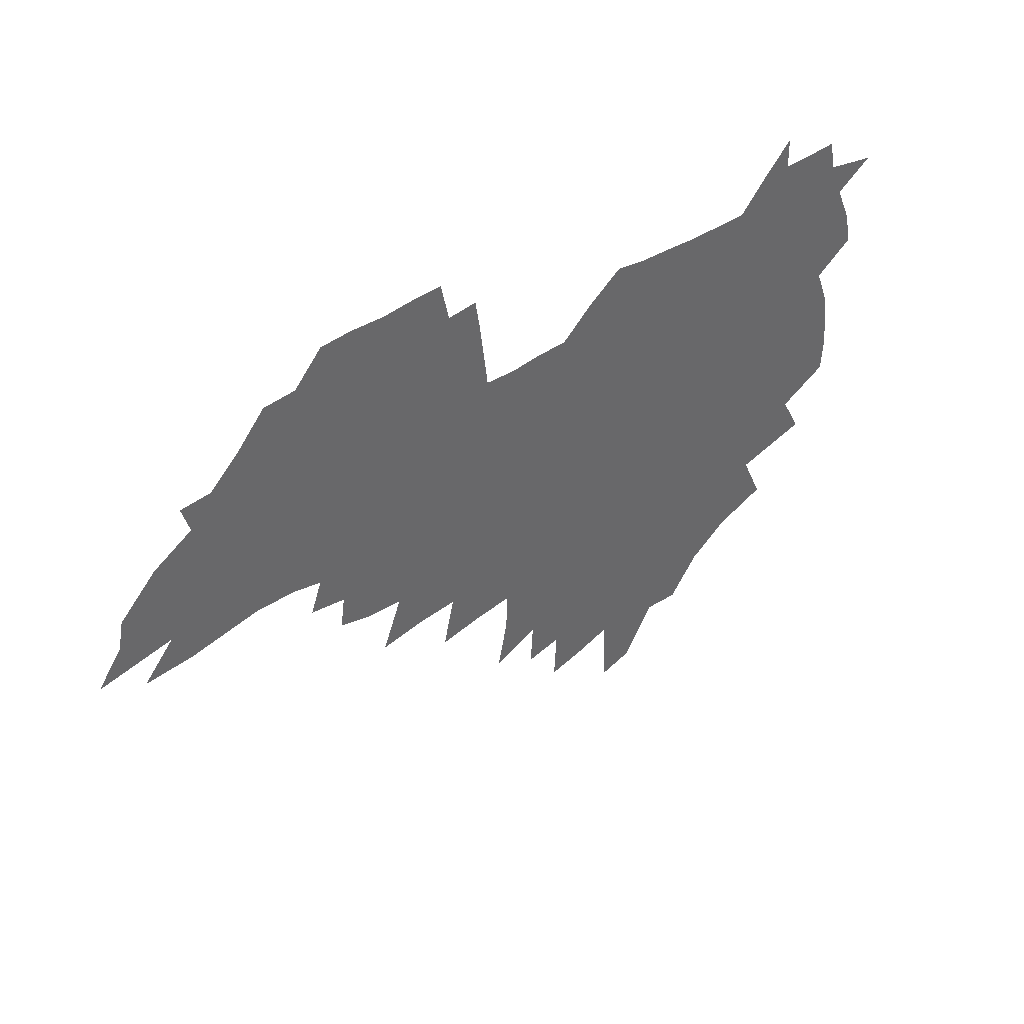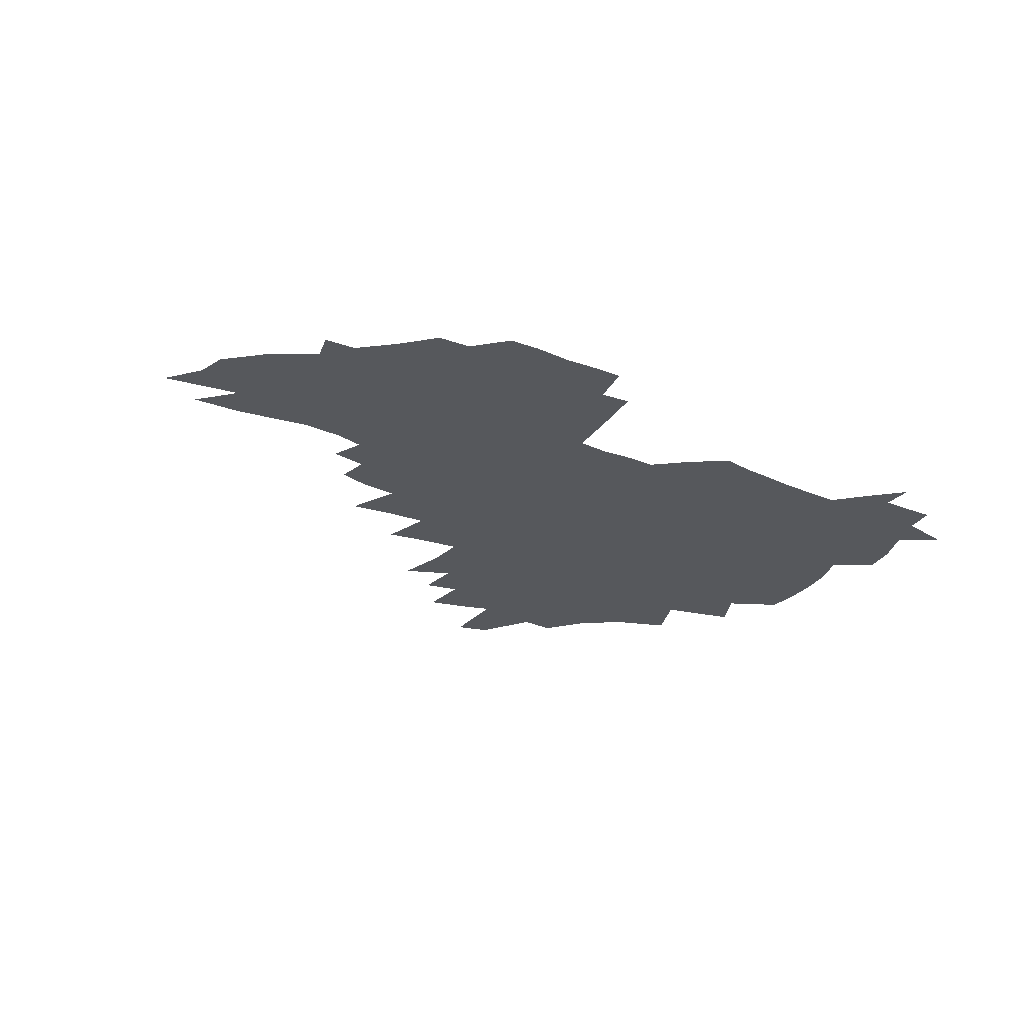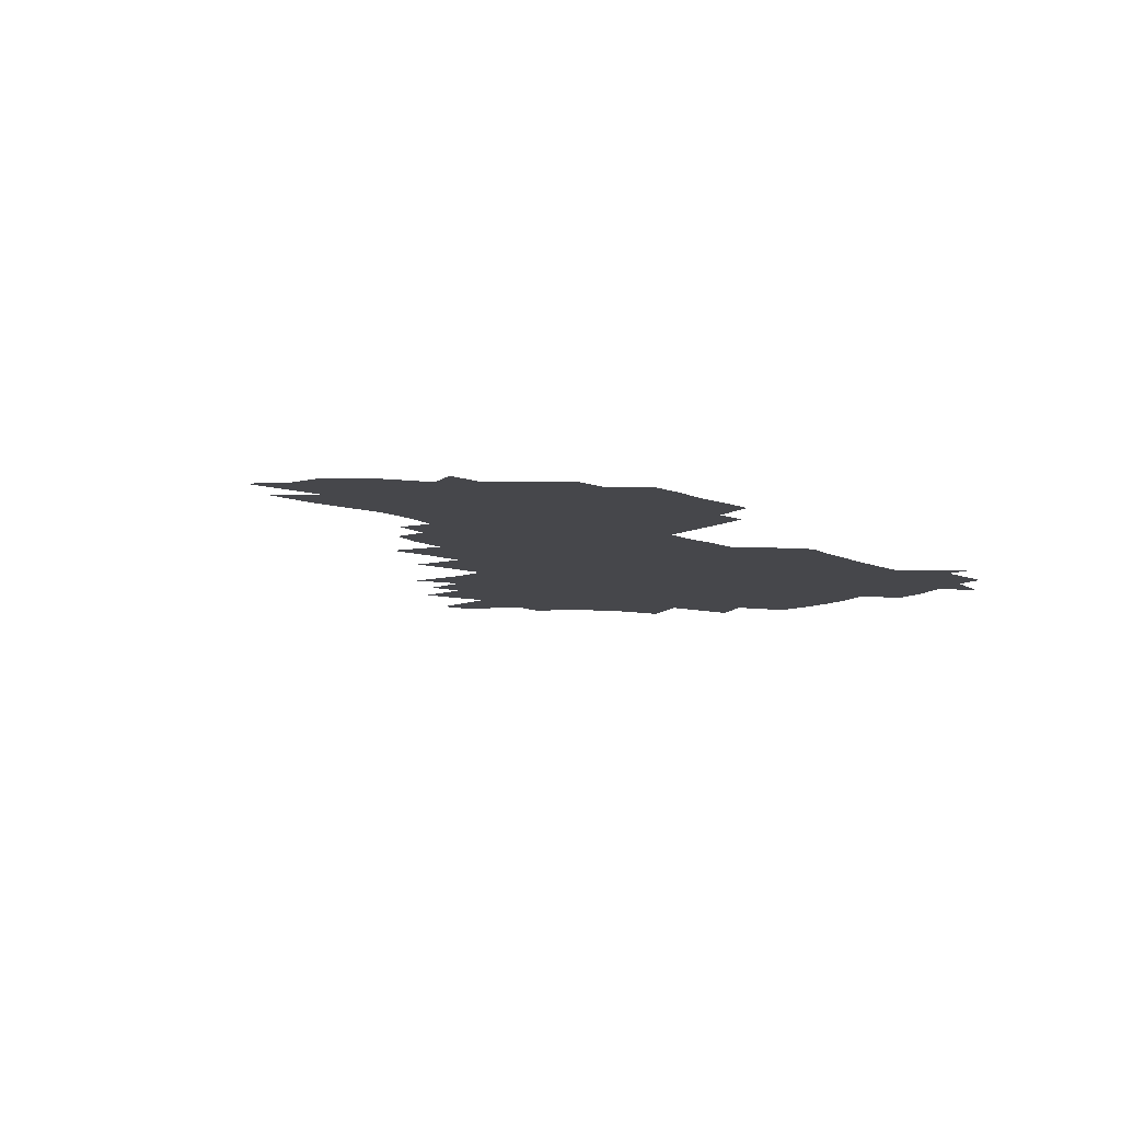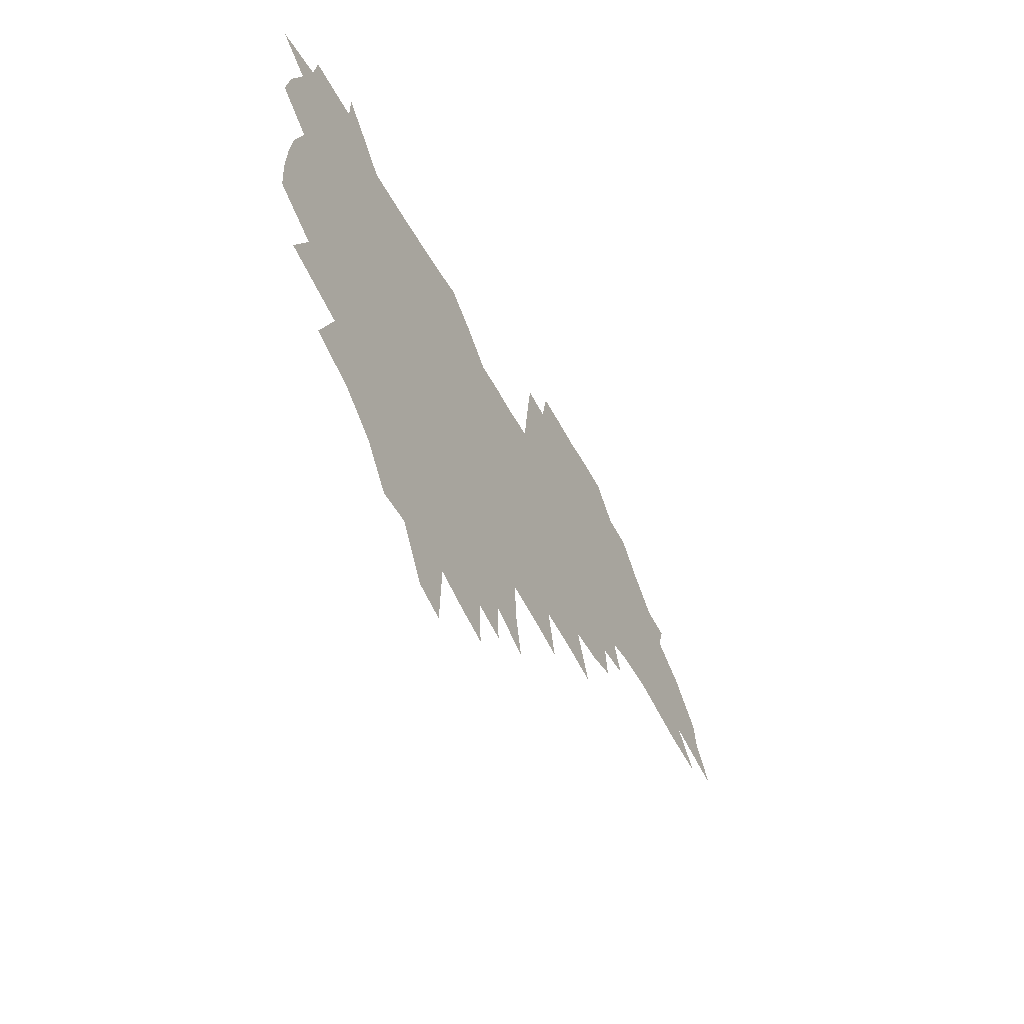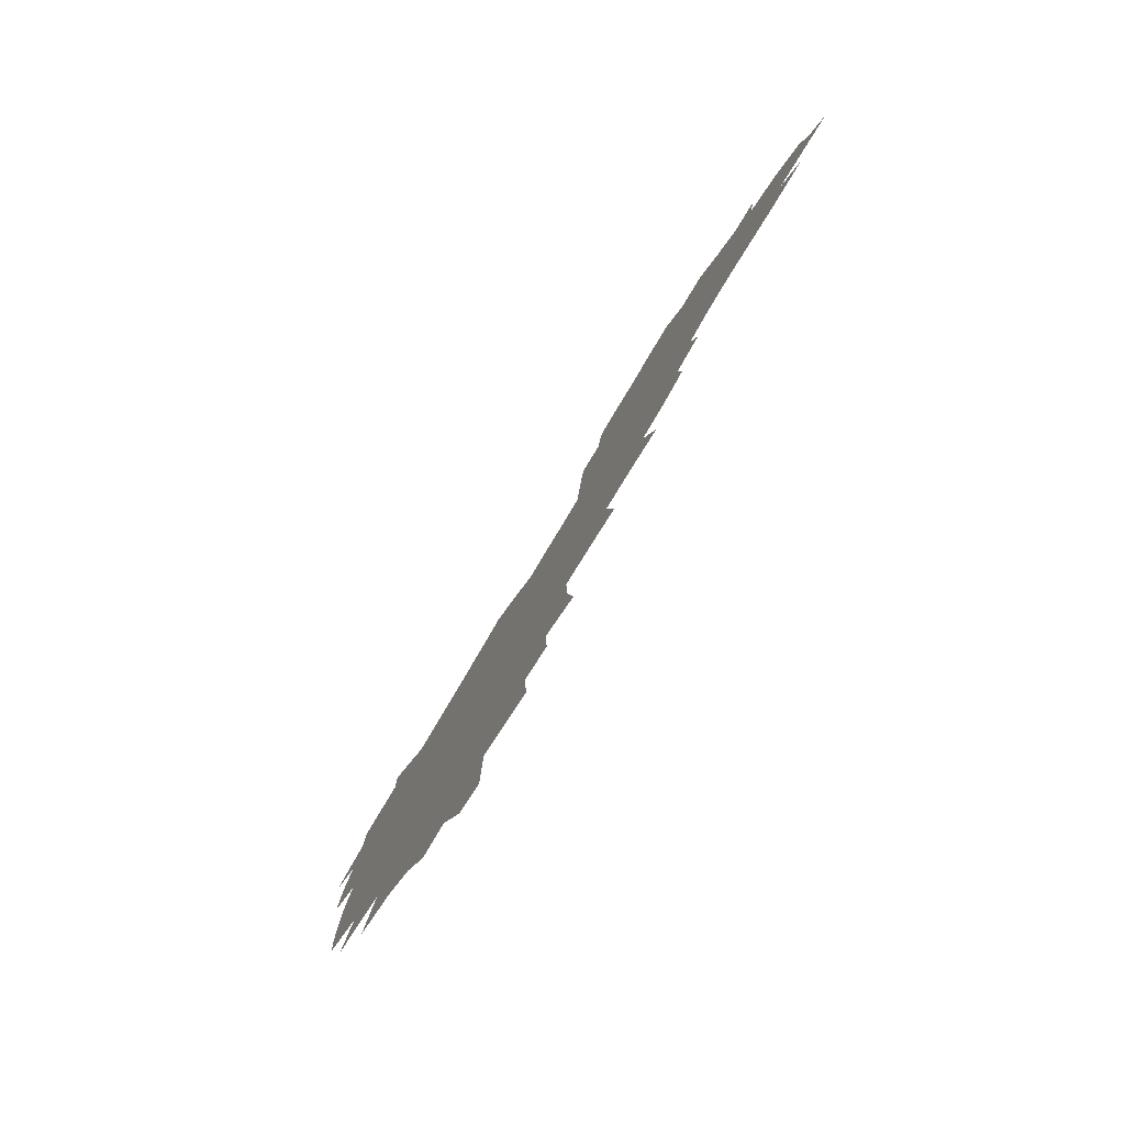
<metadata>
{"format":"obj","ext":"obj","renderer":"f3d","projection":"perspective","resolution":1024,"background":"white","views":[{"elev":41.1,"azim":142.2,"up":"+Y"},{"elev":-27.9,"azim":145.2,"up":"+Z"},{"elev":-10.7,"azim":132.0,"up":"+Z"},{"elev":-53.7,"azim":-61.4,"up":"+Y"},{"elev":-77.8,"azim":59.6,"up":"+Y"}]}
</metadata>
<code>
v 205.3 266 0
v 212.3 222.4 0
v 215.4 237.3 0
v 222.6 253.6 0
v 229.1 269.7 0
v 231.5 283.6 0
v 221.9 149.3 0
v 221.2 163.6 0
v 222.1 178.3 0
v 224.4 193.1 0
v 230.2 208.8 0
v 233.7 223.8 0
v 235.4 238.4 0
v 239 253.6 0
v 242.9 268.7 0
v 245.2 282.5 0
v 235.1 118.6 0
v 244.5 136.1 0
v 247.9 151.1 0
v 248.1 165.3 0
v 245.9 179.5 0
v 246.2 194.1 0
v 247.4 208.6 0
v 251.7 224 0
v 252 238.4 0
v 253.6 252.9 0
v 256 267.2 0
v 259.5 281.7 0
v 259.7 296 0
v 258.9 86.89 0
v 268.7 108.4 0
v 269.4 123.5 0
v 275.5 139.8 0
v 278.3 153.8 0
v 273.6 166.9 0
v 268.6 180.6 0
v 264.3 194.7 0
v 266.7 209.2 0
v 268.6 223.8 0
v 268.9 238.2 0
v 270.4 252.6 0
v 272.3 267 0
v 273.6 281.1 0
v 282.6 76.58 0
v 288.9 96.6 0
v 289.5 111.5 0
v 290.8 126.4 0
v 293.4 141.4 0
v 292.6 154.7 0
v 294.2 168.2 0
v 289.5 181.6 0
v 285.9 195.4 0
v 285 209.5 0
v 283.5 223.7 0
v 284.6 237.8 0
v 285 252.1 0
v 286.4 266.3 0
v 300.3 62.81 0
v 304.2 82.91 0
v 304.1 97.29 0
v 305.7 112.9 0
v 307 127.8 0
v 308.9 142.5 0
v 308 155.5 0
v 309.6 169.1 0
v 309.2 182 0
v 305.2 195.7 0
v 304.3 209.3 0
v 302.8 223.4 0
v 301.3 237.5 0
v 301.6 251.7 0
v 301.7 265.8 0
v 314.1 43.66 0
v 317.7 66.94 0
v 318.9 83.58 0
v 319.6 98.82 0
v 320.5 113.8 0
v 321.6 128.5 0
v 323.7 143.9 0
v 324.5 157.2 0
v 323.5 169.6 0
v 323.1 182.7 0
v 322.7 195.8 0
v 321.1 209.3 0
v 321.1 222.8 0
v 318.8 237 0
v 317.6 251.2 0
v 317 265.5 0
v 330 44.02 0
v 332.8 68.36 0
v 333.7 84.84 0
v 334.1 99.56 0
v 335.7 116 0
v 336 129.7 0
v 336.4 143.1 0
v 336.7 156.8 0
v 337.8 170.6 0
v 337.2 183.1 0
v 336.6 196 0
v 335.3 209.5 0
v 334.6 223.1 0
v 334 236.8 0
v 333.3 250.7 0
v 331.4 265.9 0
v 343.9 19.49 0
v 345.8 47.73 0
v 346.9 67.42 0
v 347.6 85.02 0
v 348 99.51 0
v 348.8 115.7 0
v 349.1 128.6 0
v 349.6 143.2 0
v 350 157.4 0
v 350.1 170.9 0
v 350 183.3 0
v 349.4 196.4 0
v 348.8 209.8 0
v 347.9 223.5 0
v 348.1 237 0
v 347.1 250.9 0
v 345.7 266.1 0
v 359.2 14.16 0
v 360.6 45.89 0
v 361.4 63.09 0
v 361.4 82.92 0
v 361.8 99.14 0
v 362.1 114.3 0
v 362.5 128.7 0
v 362.8 142.7 0
v 363 156.5 0
v 363.1 170 0
v 362.9 183.4 0
v 362.6 196.7 0
v 362.3 210.1 0
v 362 223.6 0
v 361.5 237.7 0
v 360.5 252 0
v 359.7 267.6 0
v 361 286 0
v 376.6 40.01 0
v 376.1 61.32 0
v 375.4 82.47 0
v 375.8 97.17 0
v 376 112.2 0
v 376 127.5 0
v 376.6 141.1 0
v 376.6 155.3 0
v 376.2 170.1 0
v 376.1 183.4 0
v 375.9 196.7 0
v 375.7 210.3 0
v 375.5 224.1 0
v 375.9 239.7 0
v 375.6 255.2 0
v 392.7 35.22 0
v 391.5 57.85 0
v 390.3 78.46 0
v 390.2 94.9 0
v 390.2 110.7 0
v 390.3 125.4 0
v 391.1 139.3 0
v 391 153.7 0
v 389.4 169.9 0
v 389.3 183.4 0
v 389.4 196.8 0
v 389.3 210.4 0
v 389.5 224.4 0
v 390.4 241.2 0
v 407.8 53.51 0
v 406.7 73.39 0
v 405.1 92.55 0
v 406 107.4 0
v 405.9 122.7 0
v 406.3 137.4 0
v 405.5 152.9 0
v 404.6 167.9 0
v 403.7 182.6 0
v 403.1 196.7 0
v 403 210.4 0
v 403.2 224 0
v 404.4 240.6 0
v 427.8 62.87 0
v 423 86.71 0
v 422.5 104.1 0
v 423.8 118.8 0
v 421.4 136.7 0
v 420.7 151.7 0
v 419 167.6 0
v 418 182.2 0
v 416.9 196.7 0
v 416.8 210.4 0
v 417.2 224.2 0
v 418.4 238.7 0
v 441.2 101 0
v 438.7 120.1 0
v 437.7 135.3 0
v 435.7 151.4 0
v 433.4 167.7 0
v 432.5 181.8 0
v 430.5 196.9 0
v 431.4 210.4 0
v 431.1 224 0
v 432.9 238.8 0
v 434.7 253.5 0
v 436.8 270.4 0
v 439 284.2 0
v 459.6 96.85 0
v 454.5 120.2 0
v 452.7 136.3 0
v 450.3 152.3 0
v 448.1 167.8 0
v 446.8 182.2 0
v 445.2 196.6 0
v 445.8 210.2 0
v 445 223.9 0
v 446.6 237.9 0
v 448.3 252.3 0
v 450.7 267.8 0
v 452.8 282.3 0
v 456.7 300.2 0
v 472.9 118.2 0
v 468.1 137.4 0
v 465.2 153.2 0
v 462 169.2 0
v 460.9 183 0
v 460.6 196.8 0
v 459.3 210.6 0
v 457.8 223.6 0
v 461.8 238.5 0
v 463.9 252.9 0
v 464.7 266.7 0
v 467 281.4 0
v 471.2 299.2 0
v 493.3 114 0
v 484.4 137.9 0
v 480.5 154.2 0
v 478.6 168.7 0
v 476 183.3 0
v 475.7 197.1 0
v 475.4 210.8 0
v 475.4 224.5 0
v 477.4 238.7 0
v 478 252.5 0
v 480.2 266.9 0
v 482.6 281.8 0
v 485.6 297.5 0
v 501.3 138.3 0
v 496.5 155.1 0
v 493 170.1 0
v 491.1 183.9 0
v 490.5 197.4 0
v 490.8 211 0
v 490.9 224.6 0
v 492.1 238.4 0
v 493.5 252.4 0
v 496.8 267.3 0
v 497.7 281.2 0
v 501.6 297.6 0
v 515.8 141.4 0
v 513.8 156.1 0
v 508.9 171.1 0
v 507.1 184.6 0
v 503.7 198.3 0
v 504.1 211 0
v 506.7 224.8 0
v 506.7 238.2 0
v 508.3 251.9 0
v 512.1 266.8 0
v 511.6 280.3 0
v 516.3 296.1 0
v 530.4 157.9 0
v 525.1 172.8 0
v 522.8 185.6 0
v 522.2 198.4 0
v 520.2 211.5 0
v 521.2 224.6 0
v 520.5 237.9 0
v 522.4 251.2 0
v 525.5 265.8 0
v 529.7 280.7 0
v 538.5 175 0
v 537.3 186.7 0
v 536.5 199 0
v 535.2 211.8 0
v 534.9 224.5 0
v 539.1 238 0
v 538.5 251.1 0
v 541.2 264.8 0
v 545 279.1 0
v 557.1 174.8 0
v 553.7 187.2 0
v 551.6 199.4 0
v 550.8 211.7 0
v 552.2 224.3 0
v 554.8 237.2 0
v 555.5 250.4 0
v 558 263.7 0
v 590.4 167.5 0
v 571.7 186.9 0
v 568.9 199.2 0
v 568 211.3 0
v 569.3 223.6 0
v 568.6 236.4 0
v 572.7 249.3 0
v 613.3 165.2 0
v 598.9 182.5 0
v 590.4 197.3 0
v 585.5 210.6 0
v 584.3 222.9 0
v 583.4 235.1 0
v 587.2 247.6 0
v 633.8 174.8 0
v 622.3 191.4 0
v 619.6 204.6 0
v 602.1 223 0
f 4 5 1
f 11 12 2
f 2 12 3
f 12 13 3
f 3 13 4
f 13 14 4
f 4 14 5
f 14 15 5
f 5 15 6
f 15 16 6
f 18 19 7
f 7 19 8
f 19 20 8
f 8 20 9
f 20 21 9
f 9 21 10
f 21 22 10
f 10 22 11
f 22 23 11
f 11 23 12
f 23 24 12
f 12 24 13
f 24 25 13
f 13 25 14
f 25 26 14
f 14 26 15
f 26 27 15
f 15 27 16
f 27 28 16
f 31 32 17
f 17 32 18
f 32 33 18
f 18 33 19
f 33 34 19
f 19 34 20
f 34 35 20
f 20 35 21
f 35 36 21
f 21 36 22
f 36 37 22
f 22 37 23
f 37 38 23
f 23 38 24
f 38 39 24
f 24 39 25
f 39 40 25
f 25 40 26
f 40 41 26
f 26 41 27
f 41 42 27
f 27 42 28
f 42 43 28
f 28 43 29
f 44 45 30
f 30 45 31
f 45 46 31
f 31 46 32
f 46 47 32
f 32 47 33
f 47 48 33
f 33 48 34
f 48 49 34
f 34 49 35
f 49 50 35
f 35 50 36
f 50 51 36
f 36 51 37
f 51 52 37
f 37 52 38
f 52 53 38
f 38 53 39
f 53 54 39
f 39 54 40
f 54 55 40
f 40 55 41
f 55 56 41
f 41 56 42
f 56 57 42
f 42 57 43
f 58 59 44
f 44 59 45
f 59 60 45
f 45 60 46
f 60 61 46
f 46 61 47
f 61 62 47
f 47 62 48
f 62 63 48
f 48 63 49
f 63 64 49
f 49 64 50
f 64 65 50
f 50 65 51
f 65 66 51
f 51 66 52
f 66 67 52
f 52 67 53
f 67 68 53
f 53 68 54
f 68 69 54
f 54 69 55
f 69 70 55
f 55 70 56
f 70 71 56
f 56 71 57
f 71 72 57
f 73 74 58
f 58 74 59
f 74 75 59
f 59 75 60
f 75 76 60
f 60 76 61
f 76 77 61
f 61 77 62
f 77 78 62
f 62 78 63
f 78 79 63
f 63 79 64
f 79 80 64
f 64 80 65
f 80 81 65
f 65 81 66
f 81 82 66
f 66 82 67
f 82 83 67
f 67 83 68
f 83 84 68
f 68 84 69
f 84 85 69
f 69 85 70
f 85 86 70
f 70 86 71
f 86 87 71
f 71 87 72
f 87 88 72
f 73 89 74
f 89 90 74
f 74 90 75
f 90 91 75
f 75 91 76
f 91 92 76
f 76 92 77
f 92 93 77
f 77 93 78
f 93 94 78
f 78 94 79
f 94 95 79
f 79 95 80
f 95 96 80
f 80 96 81
f 96 97 81
f 81 97 82
f 97 98 82
f 82 98 83
f 98 99 83
f 83 99 84
f 99 100 84
f 84 100 85
f 100 101 85
f 85 101 86
f 101 102 86
f 86 102 87
f 102 103 87
f 87 103 88
f 103 104 88
f 105 106 89
f 89 106 90
f 106 107 90
f 90 107 91
f 107 108 91
f 91 108 92
f 108 109 92
f 92 109 93
f 109 110 93
f 93 110 94
f 110 111 94
f 94 111 95
f 111 112 95
f 95 112 96
f 112 113 96
f 96 113 97
f 113 114 97
f 97 114 98
f 114 115 98
f 98 115 99
f 115 116 99
f 99 116 100
f 116 117 100
f 100 117 101
f 117 118 101
f 101 118 102
f 118 119 102
f 102 119 103
f 119 120 103
f 103 120 104
f 120 121 104
f 105 122 106
f 122 123 106
f 106 123 107
f 123 124 107
f 107 124 108
f 124 125 108
f 108 125 109
f 125 126 109
f 109 126 110
f 126 127 110
f 110 127 111
f 127 128 111
f 111 128 112
f 128 129 112
f 112 129 113
f 129 130 113
f 113 130 114
f 130 131 114
f 114 131 115
f 131 132 115
f 115 132 116
f 132 133 116
f 116 133 117
f 133 134 117
f 117 134 118
f 134 135 118
f 118 135 119
f 135 136 119
f 119 136 120
f 136 137 120
f 120 137 121
f 137 138 121
f 123 140 124
f 140 141 124
f 124 141 125
f 141 142 125
f 125 142 126
f 142 143 126
f 126 143 127
f 143 144 127
f 127 144 128
f 144 145 128
f 128 145 129
f 145 146 129
f 129 146 130
f 146 147 130
f 130 147 131
f 147 148 131
f 131 148 132
f 148 149 132
f 132 149 133
f 149 150 133
f 133 150 134
f 150 151 134
f 134 151 135
f 151 152 135
f 135 152 136
f 152 153 136
f 136 153 137
f 153 154 137
f 137 154 138
f 140 155 141
f 155 156 141
f 141 156 142
f 156 157 142
f 142 157 143
f 157 158 143
f 143 158 144
f 158 159 144
f 144 159 145
f 159 160 145
f 145 160 146
f 160 161 146
f 146 161 147
f 161 162 147
f 147 162 148
f 162 163 148
f 148 163 149
f 163 164 149
f 149 164 150
f 164 165 150
f 150 165 151
f 165 166 151
f 151 166 152
f 166 167 152
f 152 167 153
f 167 168 153
f 153 168 154
f 156 169 157
f 169 170 157
f 157 170 158
f 170 171 158
f 158 171 159
f 171 172 159
f 159 172 160
f 172 173 160
f 160 173 161
f 173 174 161
f 161 174 162
f 174 175 162
f 162 175 163
f 175 176 163
f 163 176 164
f 176 177 164
f 164 177 165
f 177 178 165
f 165 178 166
f 178 179 166
f 166 179 167
f 179 180 167
f 167 180 168
f 180 181 168
f 170 182 171
f 182 183 171
f 171 183 172
f 183 184 172
f 172 184 173
f 184 185 173
f 173 185 174
f 185 186 174
f 174 186 175
f 186 187 175
f 175 187 176
f 187 188 176
f 176 188 177
f 188 189 177
f 177 189 178
f 189 190 178
f 178 190 179
f 190 191 179
f 179 191 180
f 191 192 180
f 180 192 181
f 192 193 181
f 184 194 185
f 194 195 185
f 185 195 186
f 195 196 186
f 186 196 187
f 196 197 187
f 187 197 188
f 197 198 188
f 188 198 189
f 198 199 189
f 189 199 190
f 199 200 190
f 190 200 191
f 200 201 191
f 191 201 192
f 201 202 192
f 192 202 193
f 202 203 193
f 194 207 195
f 207 208 195
f 195 208 196
f 208 209 196
f 196 209 197
f 209 210 197
f 197 210 198
f 210 211 198
f 198 211 199
f 211 212 199
f 199 212 200
f 212 213 200
f 200 213 201
f 213 214 201
f 201 214 202
f 214 215 202
f 202 215 203
f 215 216 203
f 203 216 204
f 216 217 204
f 204 217 205
f 217 218 205
f 205 218 206
f 218 219 206
f 208 221 209
f 221 222 209
f 209 222 210
f 222 223 210
f 210 223 211
f 223 224 211
f 211 224 212
f 224 225 212
f 212 225 213
f 225 226 213
f 213 226 214
f 226 227 214
f 214 227 215
f 227 228 215
f 215 228 216
f 228 229 216
f 216 229 217
f 229 230 217
f 217 230 218
f 230 231 218
f 218 231 219
f 231 232 219
f 219 232 220
f 232 233 220
f 221 234 222
f 234 235 222
f 222 235 223
f 235 236 223
f 223 236 224
f 236 237 224
f 224 237 225
f 237 238 225
f 225 238 226
f 238 239 226
f 226 239 227
f 239 240 227
f 227 240 228
f 240 241 228
f 228 241 229
f 241 242 229
f 229 242 230
f 242 243 230
f 230 243 231
f 243 244 231
f 231 244 232
f 244 245 232
f 232 245 233
f 245 246 233
f 235 247 236
f 247 248 236
f 236 248 237
f 248 249 237
f 237 249 238
f 249 250 238
f 238 250 239
f 250 251 239
f 239 251 240
f 251 252 240
f 240 252 241
f 252 253 241
f 241 253 242
f 253 254 242
f 242 254 243
f 254 255 243
f 243 255 244
f 255 256 244
f 244 256 245
f 256 257 245
f 245 257 246
f 257 258 246
f 247 259 248
f 259 260 248
f 248 260 249
f 260 261 249
f 249 261 250
f 261 262 250
f 250 262 251
f 262 263 251
f 251 263 252
f 263 264 252
f 252 264 253
f 264 265 253
f 253 265 254
f 265 266 254
f 254 266 255
f 266 267 255
f 255 267 256
f 267 268 256
f 256 268 257
f 268 269 257
f 257 269 258
f 269 270 258
f 260 271 261
f 271 272 261
f 261 272 262
f 272 273 262
f 262 273 263
f 273 274 263
f 263 274 264
f 274 275 264
f 264 275 265
f 275 276 265
f 265 276 266
f 276 277 266
f 266 277 267
f 277 278 267
f 267 278 268
f 278 279 268
f 268 279 269
f 279 280 269
f 269 280 270
f 272 281 273
f 281 282 273
f 273 282 274
f 282 283 274
f 274 283 275
f 283 284 275
f 275 284 276
f 284 285 276
f 276 285 277
f 285 286 277
f 277 286 278
f 286 287 278
f 278 287 279
f 287 288 279
f 279 288 280
f 288 289 280
f 281 290 282
f 290 291 282
f 282 291 283
f 291 292 283
f 283 292 284
f 292 293 284
f 284 293 285
f 293 294 285
f 285 294 286
f 294 295 286
f 286 295 287
f 295 296 287
f 287 296 288
f 296 297 288
f 288 297 289
f 290 298 291
f 298 299 291
f 291 299 292
f 299 300 292
f 292 300 293
f 300 301 293
f 293 301 294
f 301 302 294
f 294 302 295
f 302 303 295
f 295 303 296
f 303 304 296
f 296 304 297
f 298 305 299
f 305 306 299
f 299 306 300
f 306 307 300
f 300 307 301
f 307 308 301
f 301 308 302
f 308 309 302
f 302 309 303
f 309 310 303
f 303 310 304
f 310 311 304
f 306 312 307
f 312 313 307
f 307 313 308
f 313 314 308
f 308 314 309
f 314 315 309
f 309 315 310

</code>
